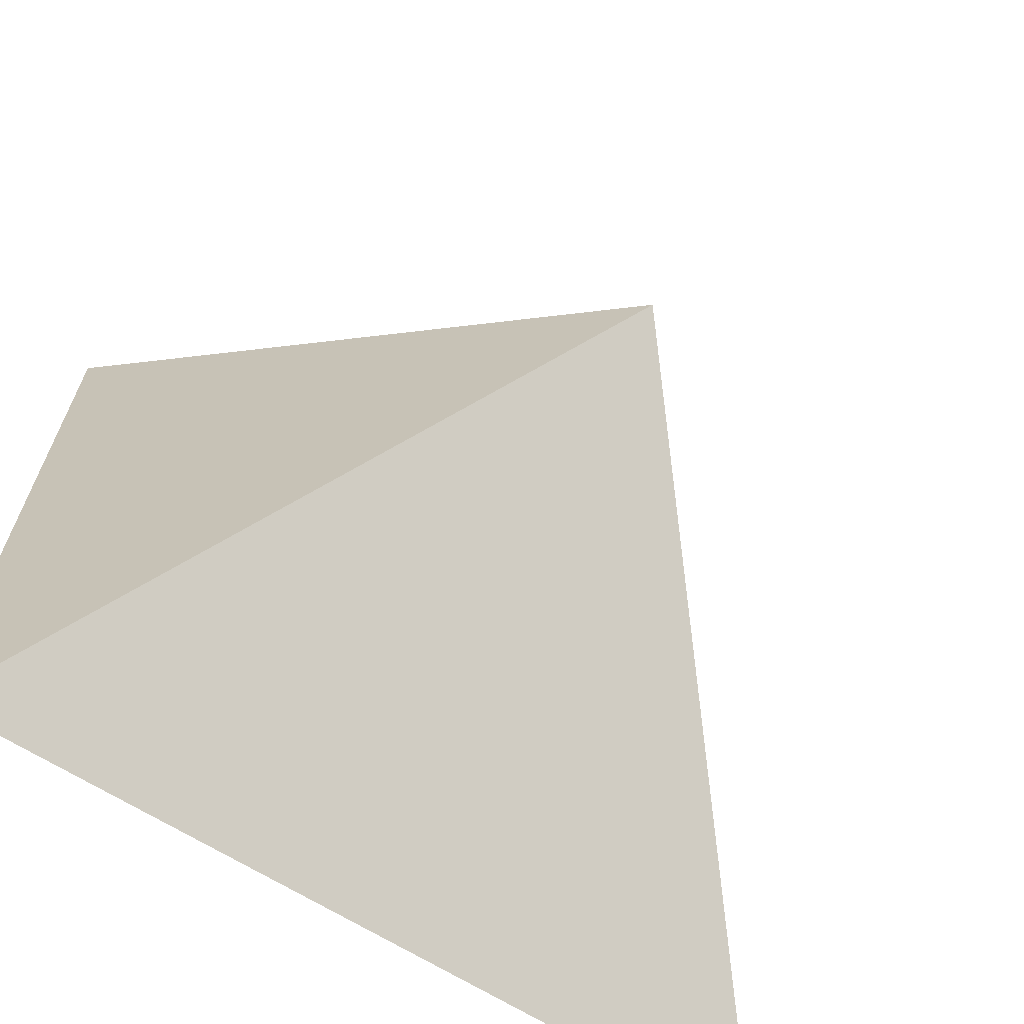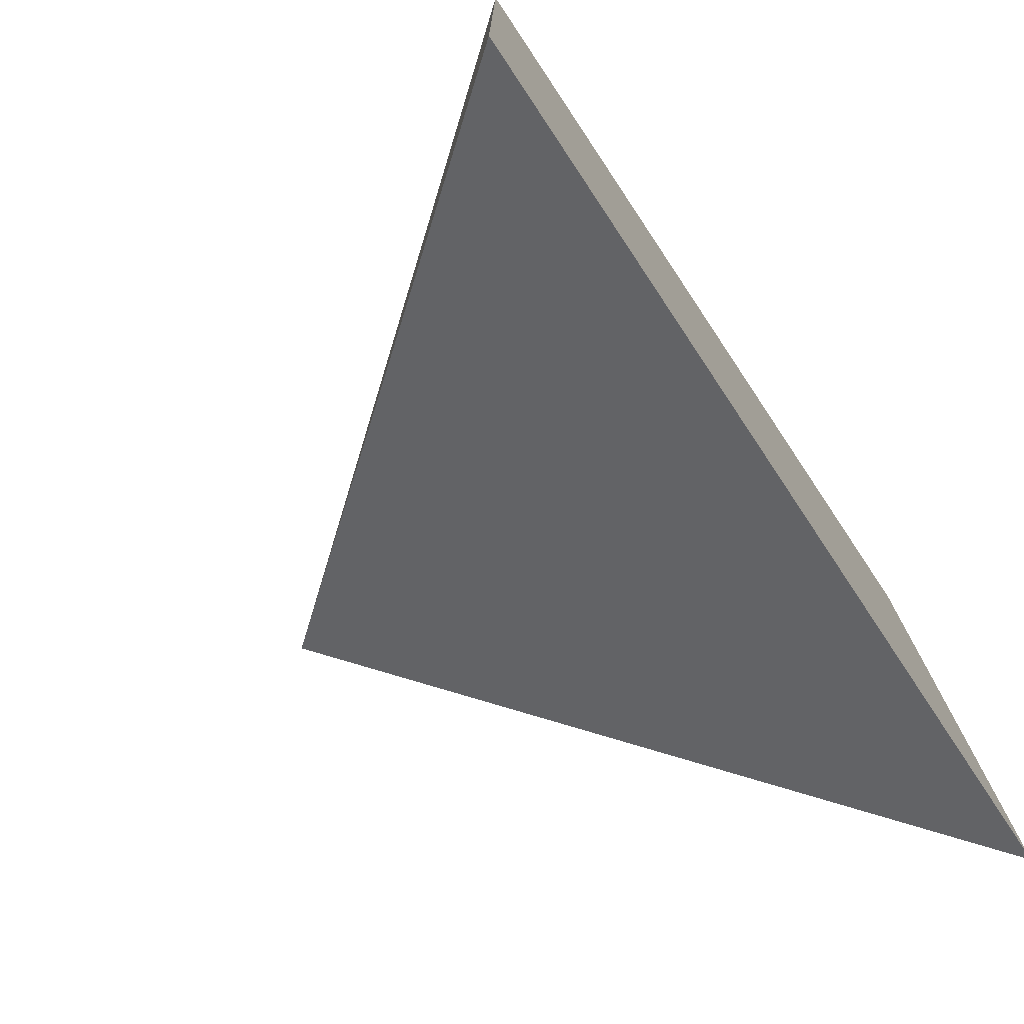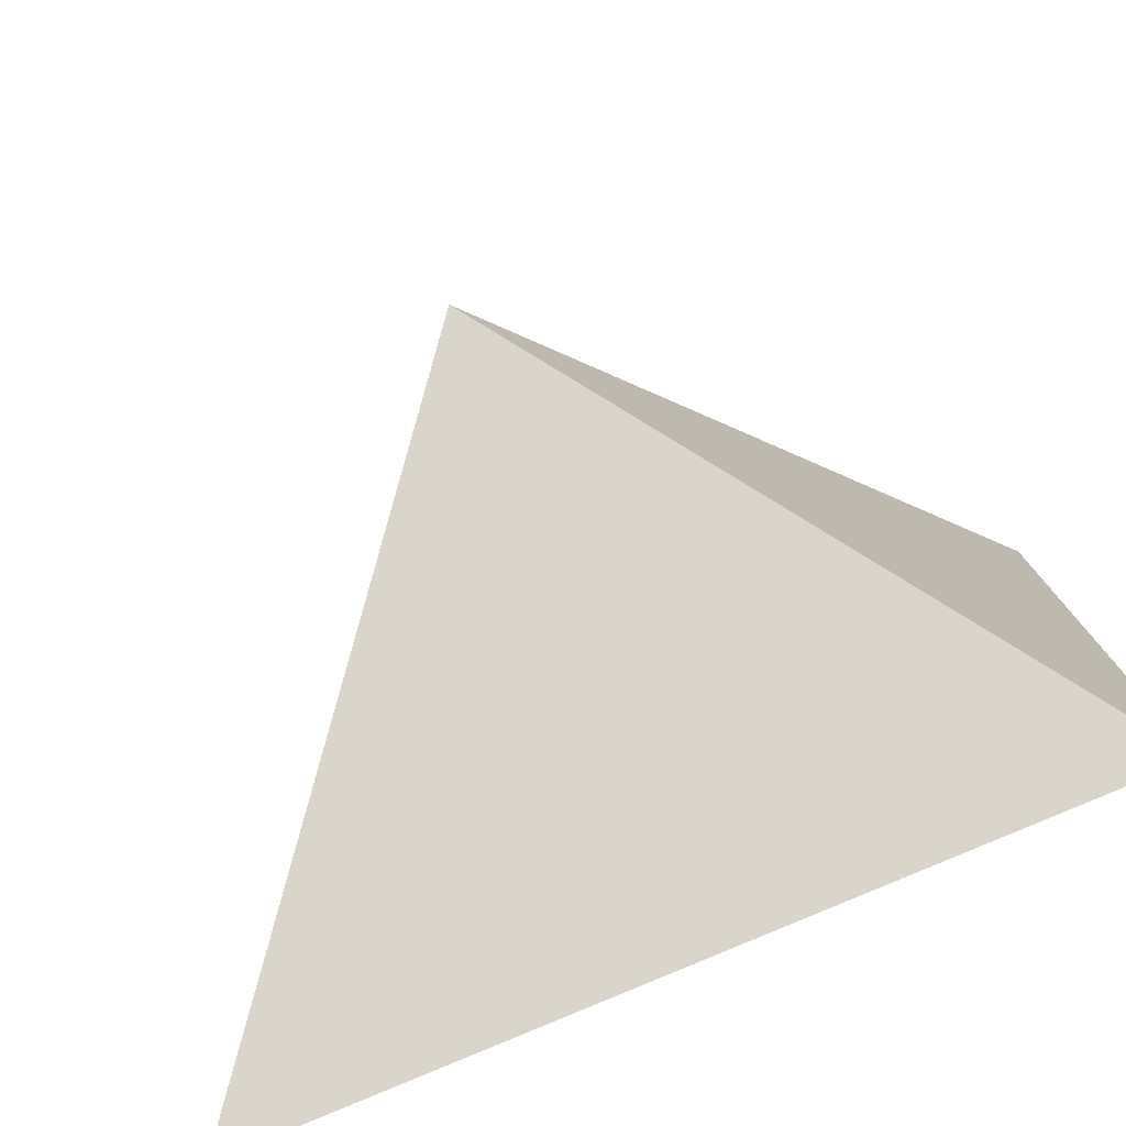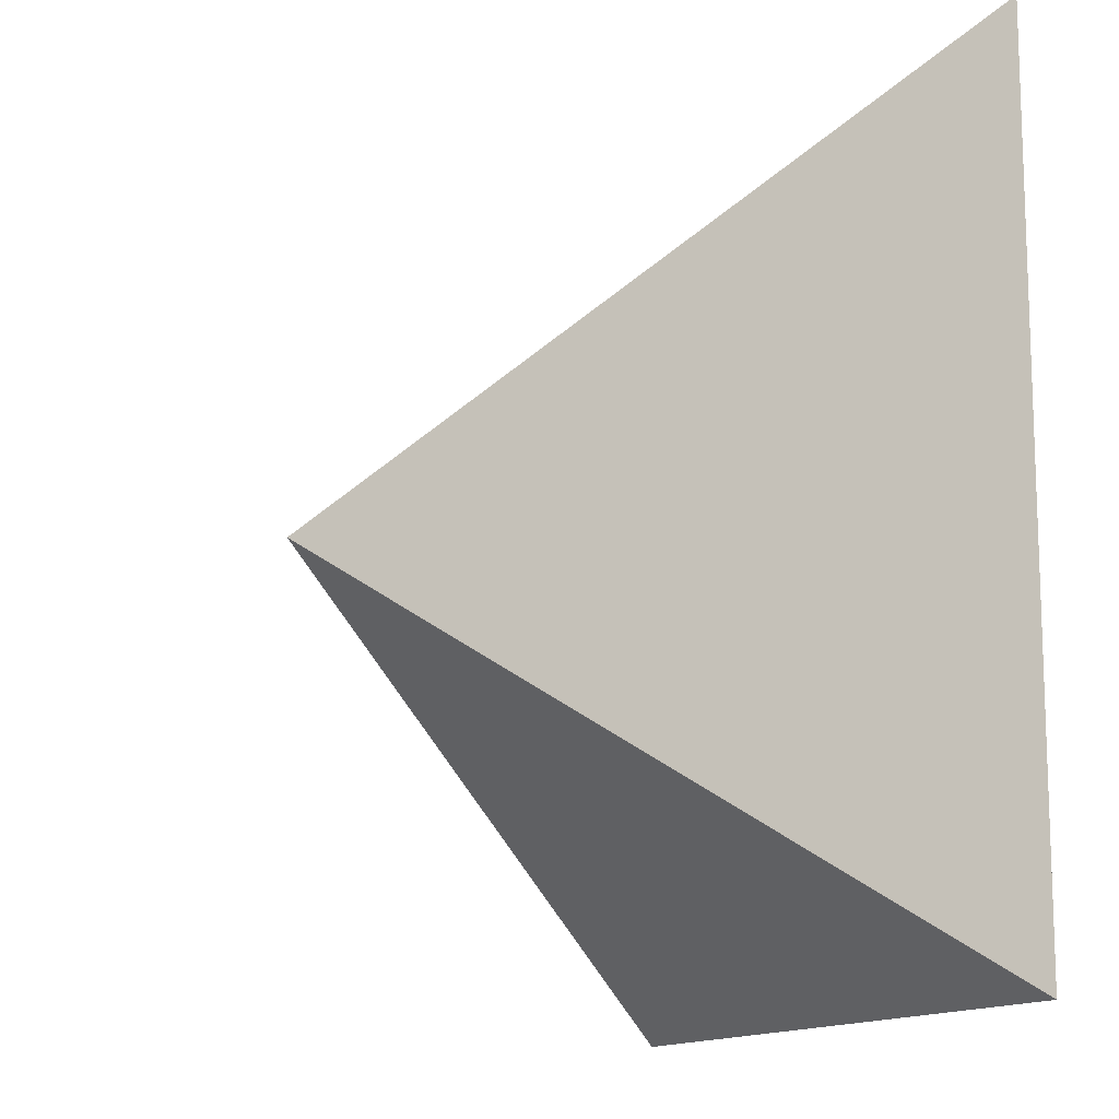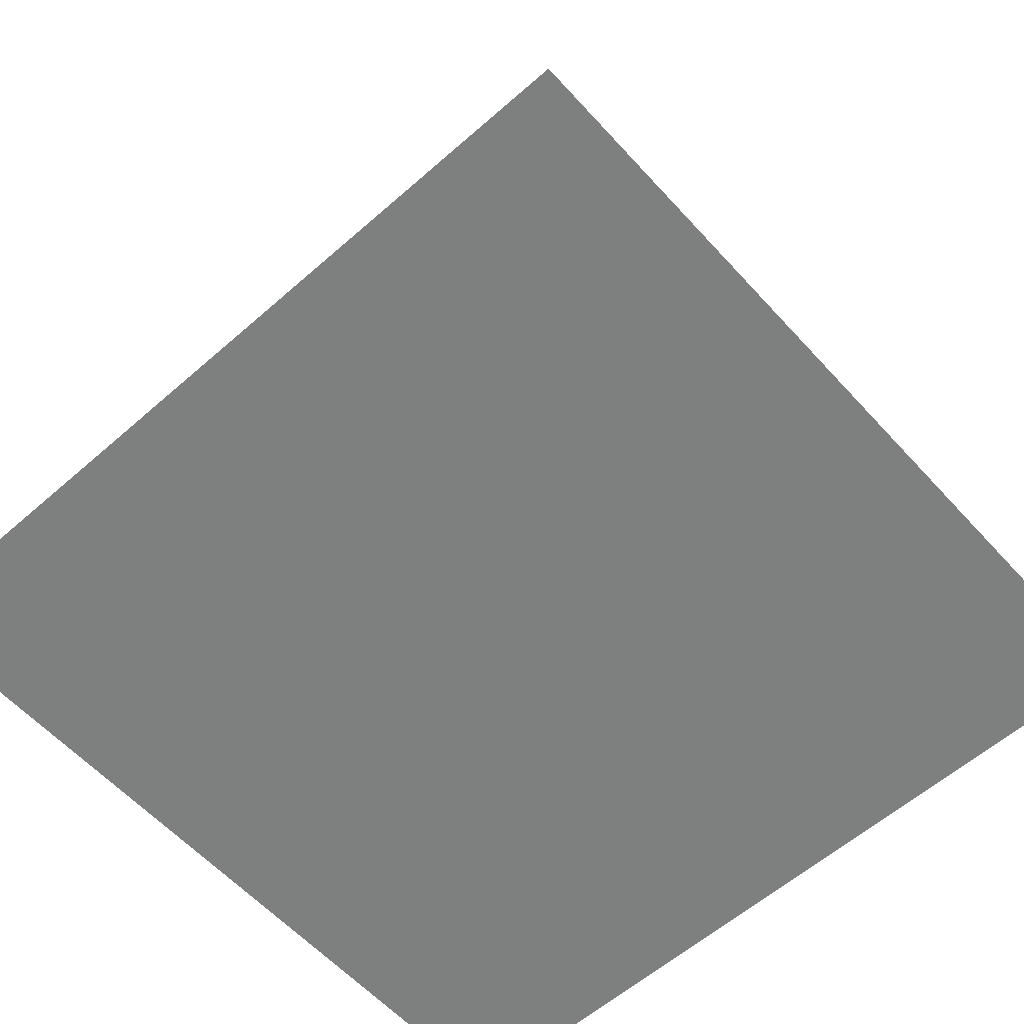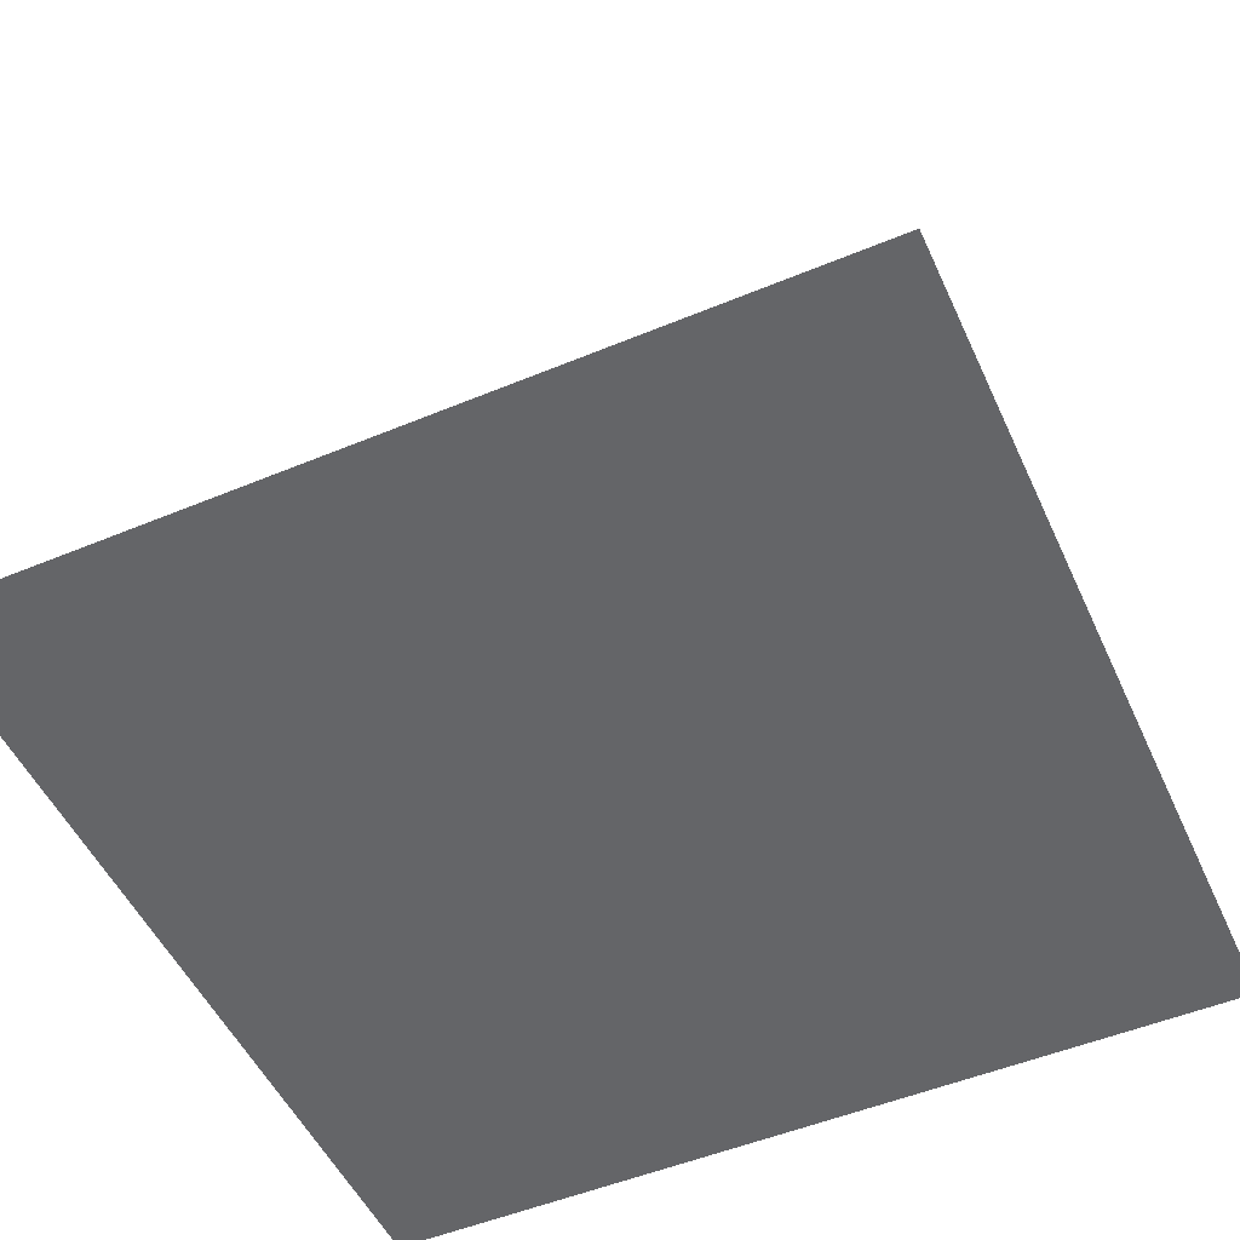
<metadata>
{"format":"obj","ext":"obj","renderer":"f3d","projection":"perspective","resolution":1024,"background":"white","views":[{"elev":-67.1,"azim":148.0,"up":"+Z"},{"elev":-76.3,"azim":-56.3,"up":"+Z"},{"elev":-78.9,"azim":-156.6,"up":"+Z"},{"elev":-12.8,"azim":-110.1,"up":"+Z"},{"elev":-59.6,"azim":132.0,"up":"+Y"},{"elev":-51.5,"azim":-155.7,"up":"+Y"}]}
</metadata>
<code>
v  -1.822 189 -2.858
v  -81.52 91.09 76.91
v  77.88 91.09 76.91
v  77.88 91.09 -82.63
v  -81.52 91.09 -82.63
v  -1.822 91.09 -2.858
o Pyramid001
g Pyramid001
f 1 2 3
f 1 3 4
f 1 4 5
f 1 5 2
f 2 6 3
f 3 6 4
f 4 6 5
f 5 6 2

</code>
